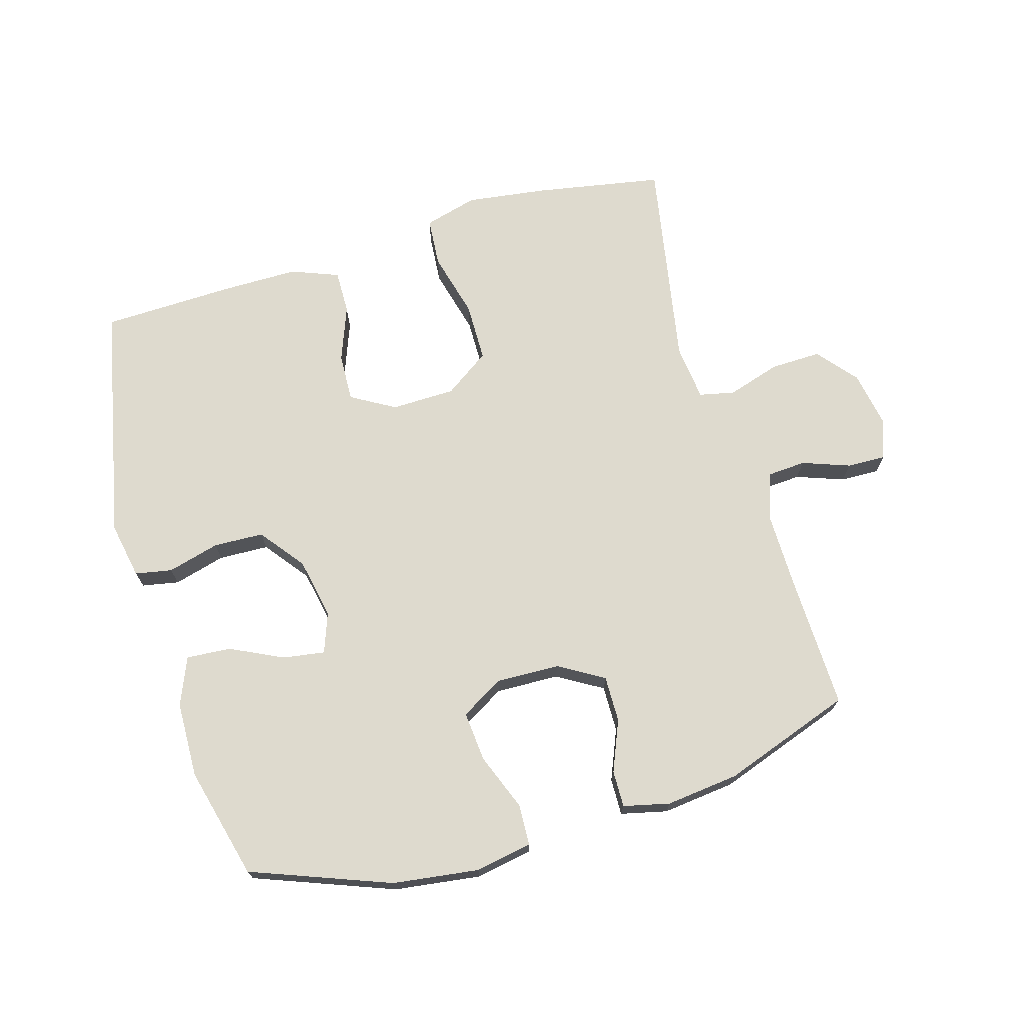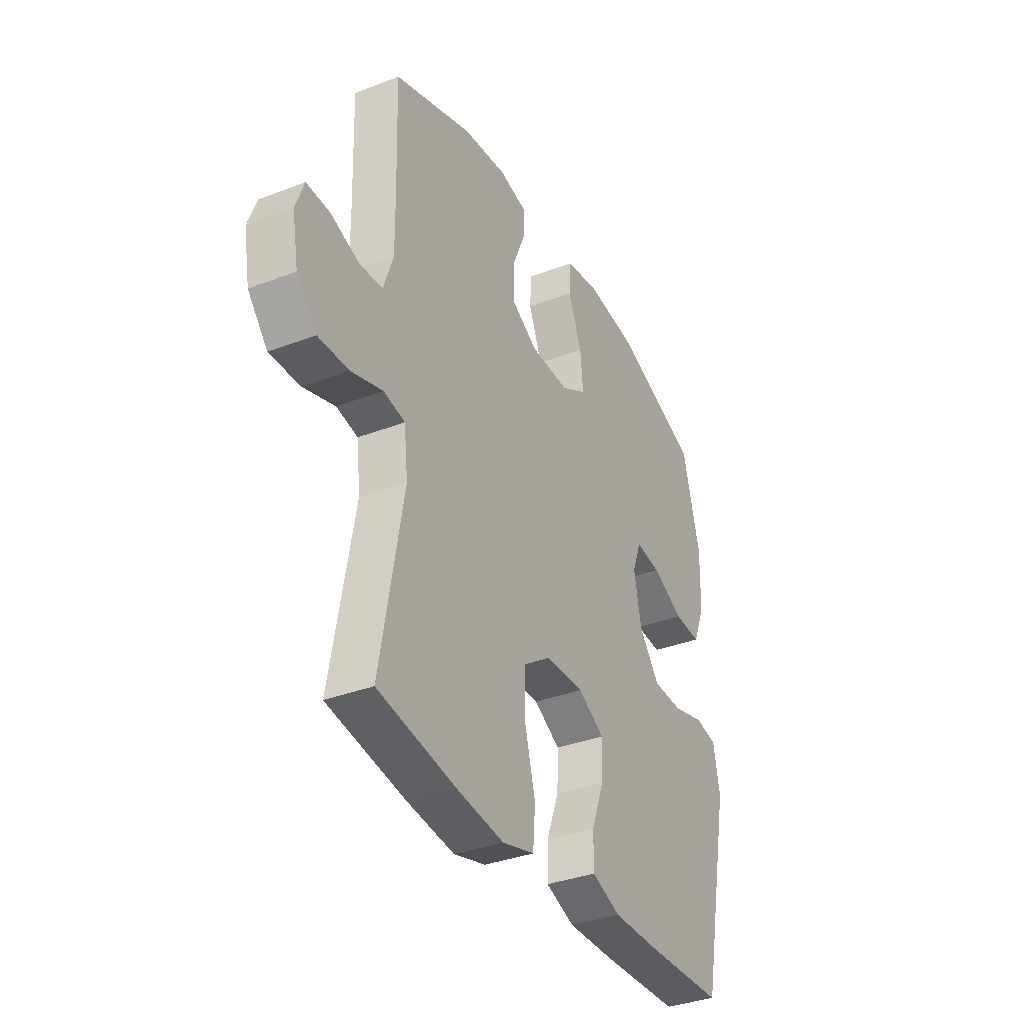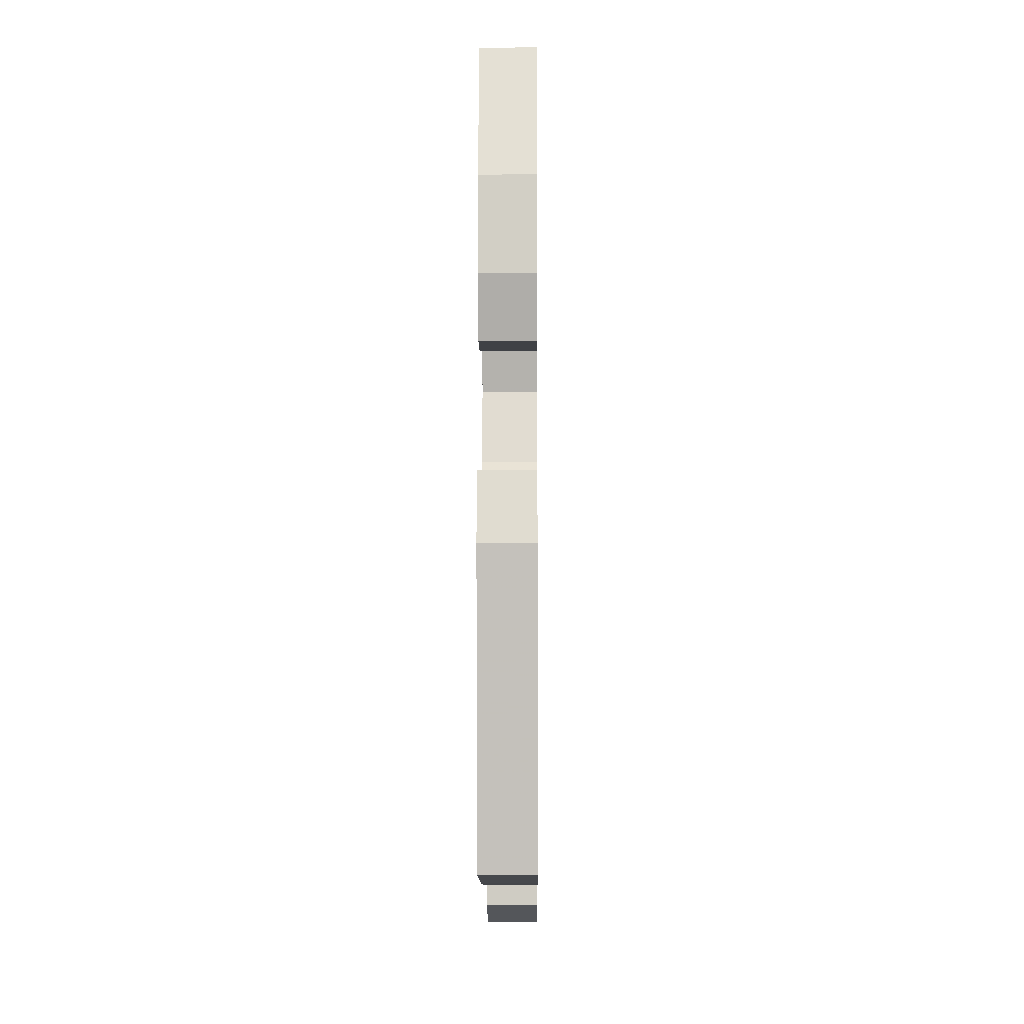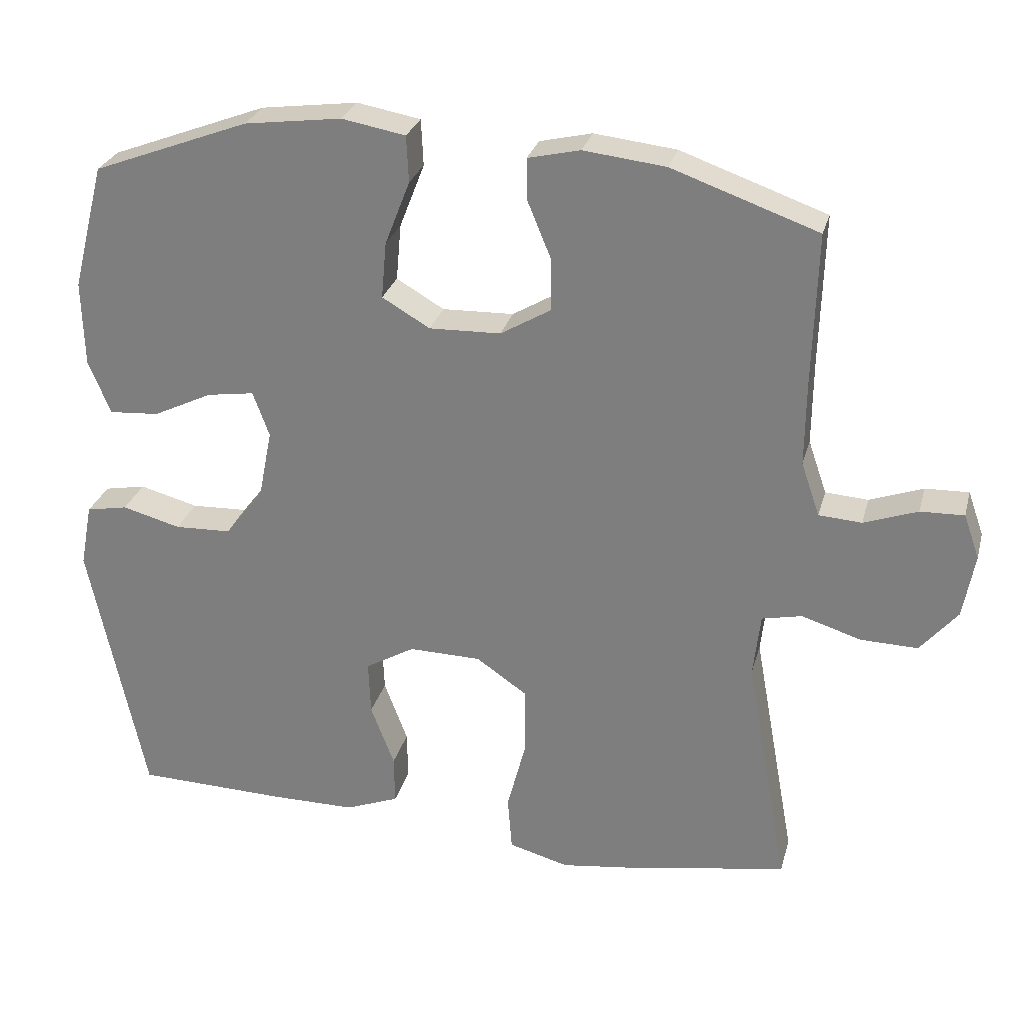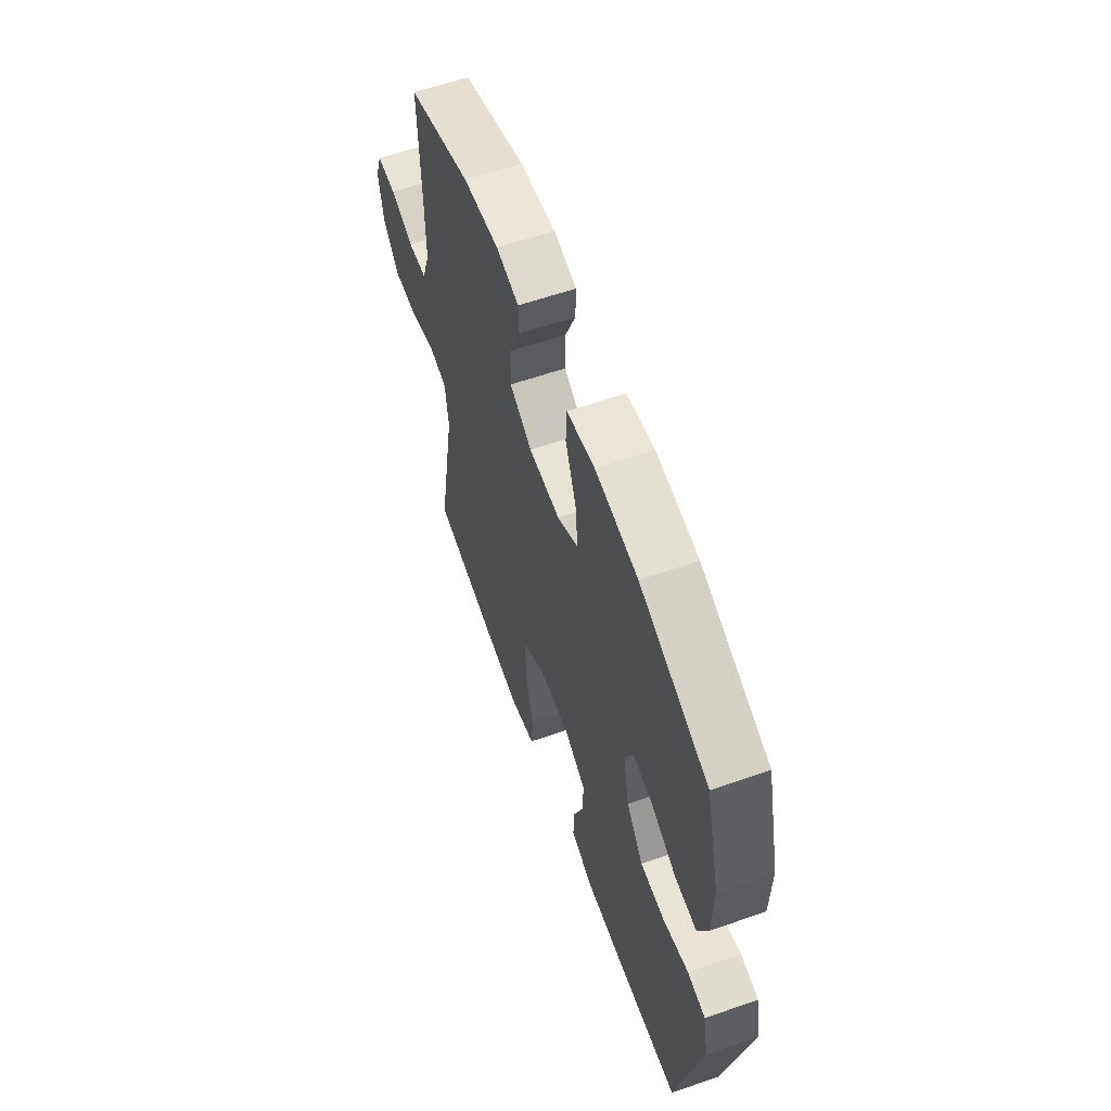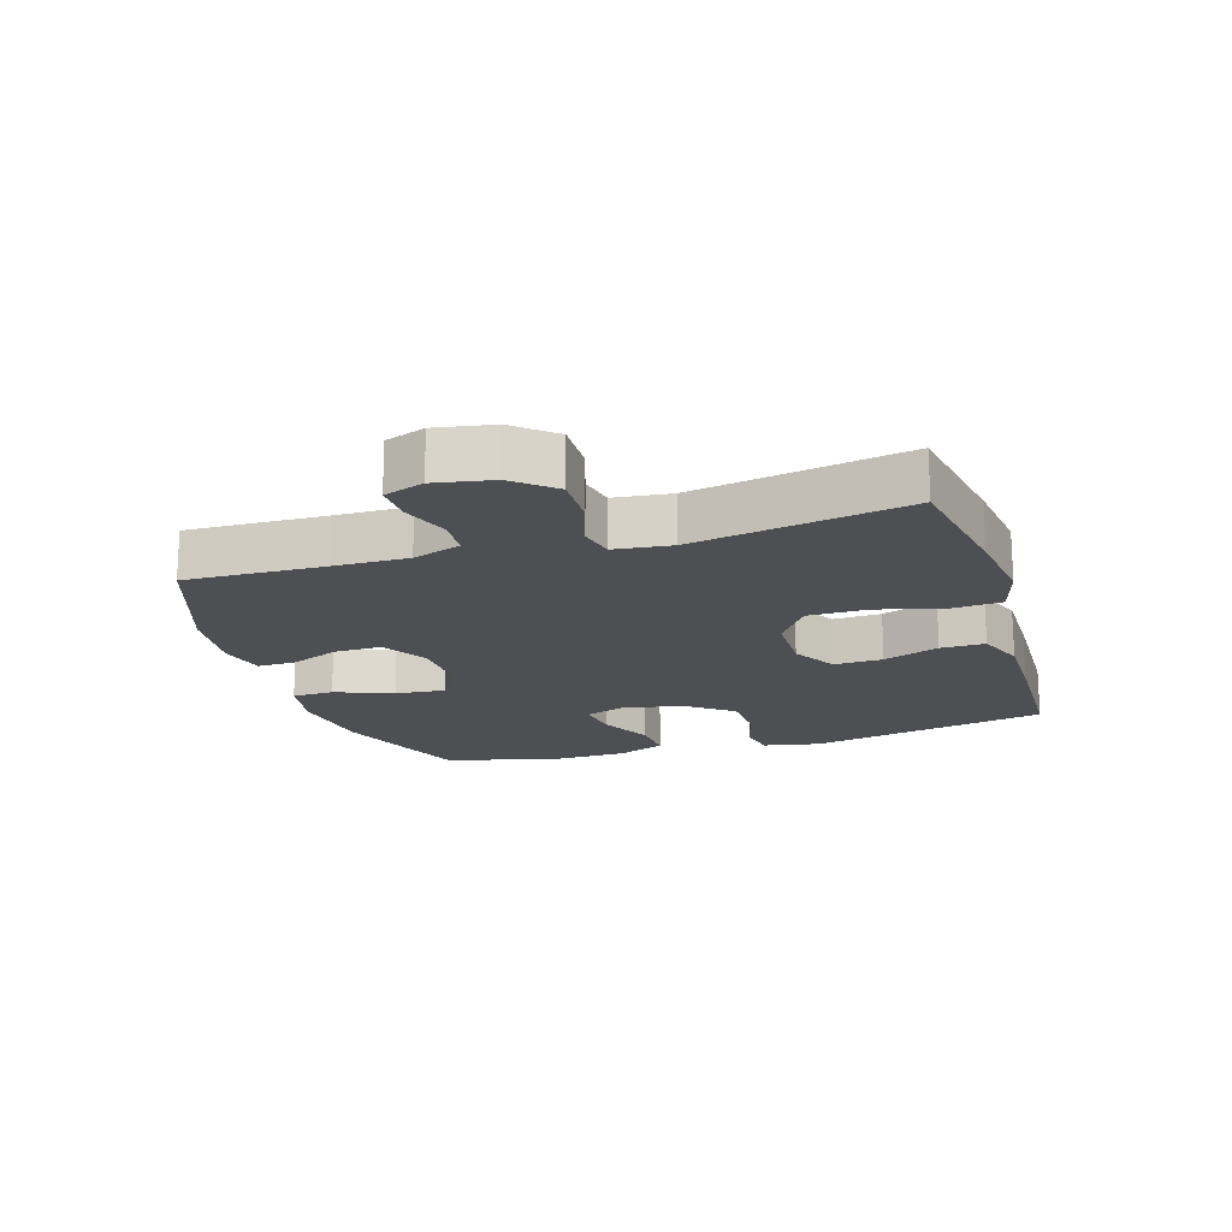
<metadata>
{"format":"obj","ext":"obj","renderer":"f3d","projection":"perspective","resolution":1024,"background":"white","views":[{"elev":71.1,"azim":-16.3,"up":"+Y"},{"elev":-35.2,"azim":117.1,"up":"+Z"},{"elev":-9.8,"azim":-89.5,"up":"+Z"},{"elev":27.7,"azim":14.3,"up":"+Z"},{"elev":60.1,"azim":-109.6,"up":"+Z"},{"elev":-17.8,"azim":107.1,"up":"+Y"}]}
</metadata>
<code>
v -0.5 0.07 -0.5
v -0.578 0.07 -0.126
v -0.561 0.07 -0.037
v -0.503 0.07 -0.026
v -0.421 0.07 -0.048
v -0.342 0.07 -0.045
v -0.288 0.07 0.025
v -0.269 0.07 0.121
v -0.292 0.07 0.184
v -0.358 0.07 0.174
v -0.441 0.07 0.134
v -0.511 0.07 0.129
v -0.542 0.07 0.204
v -0.545 0.07 0.324
v -0.5 0.07 0.5
v -0.281 0.07 0.583
v -0.145 0.07 0.601
v -0.056 0.07 0.585
v -0.053 0.07 0.52
v -0.088 0.07 0.43
v -0.095 0.07 0.351
v -0.028 0.07 0.312
v 0.072 0.07 0.315
v 0.143 0.07 0.357
v 0.142 0.07 0.43
v 0.109 0.07 0.51
v 0.108 0.07 0.568
v 0.181 0.07 0.585
v 0.296 0.07 0.572
v 0.5 0.07 0.5
v 0.494 0.07 0.285
v 0.493 0.07 0.169
v 0.519 0.07 0.094
v 0.579 0.07 0.09
v 0.654 0.07 0.117
v 0.715 0.07 0.119
v 0.737 0.07 0.057
v 0.721 0.07 -0.033
v 0.669 0.07 -0.095
v 0.589 0.07 -0.093
v 0.506 0.07 -0.067
v 0.45 0.07 -0.079
v 0.44 0.07 -0.168
v 0.5 0.07 -0.5
v 0.299 0.07 -0.536
v 0.172 0.07 -0.553
v 0.088 0.07 -0.53
v 0.082 0.07 -0.453
v 0.109 0.07 -0.349
v 0.108 0.07 -0.256
v 0.037 0.07 -0.207
v -0.064 0.07 -0.205
v -0.133 0.07 -0.245
v -0.13 0.07 -0.321
v -0.097 0.07 -0.408
v -0.096 0.07 -0.477
v -0.171 0.07 -0.506
v -0.29 0.07 -0.506
v -0.5 0 -0.5
v -0.578 0 -0.126
v -0.561 0 -0.037
v -0.503 0 -0.026
v -0.421 0 -0.048
v -0.342 0 -0.045
v -0.288 0 0.025
v -0.269 0 0.121
v -0.292 0 0.184
v -0.358 0 0.174
v -0.441 0 0.134
v -0.511 0 0.129
v -0.542 0 0.204
v -0.545 0 0.324
v -0.5 0 0.5
v -0.281 0 0.583
v -0.145 0 0.601
v -0.056 0 0.585
v -0.053 0 0.52
v -0.088 0 0.43
v -0.095 0 0.351
v -0.028 0 0.312
v 0.072 0 0.315
v 0.143 0 0.357
v 0.142 0 0.43
v 0.109 0 0.51
v 0.108 0 0.568
v 0.181 0 0.585
v 0.296 0 0.572
v 0.5 0 0.5
v 0.494 0 0.285
v 0.493 0 0.169
v 0.519 0 0.094
v 0.579 0 0.09
v 0.654 0 0.117
v 0.715 0 0.119
v 0.737 0 0.057
v 0.721 0 -0.033
v 0.669 0 -0.095
v 0.589 0 -0.093
v 0.506 0 -0.067
v 0.45 0 -0.079
v 0.44 0 -0.168
v 0.5 0 -0.5
v 0.299 0 -0.536
v 0.172 0 -0.553
v 0.088 0 -0.53
v 0.082 0 -0.453
v 0.109 0 -0.349
v 0.108 0 -0.256
v 0.037 0 -0.207
v -0.064 0 -0.205
v -0.133 0 -0.245
v -0.13 0 -0.321
v -0.097 0 -0.408
v -0.096 0 -0.477
v -0.171 0 -0.506
v -0.29 0 -0.506
f 3 4 5
f 2 3 5
f 1 2 5
f 58 1 5
f 57 58 5
f 56 57 5
f 55 56 5
f 54 55 5
f 53 54 5 6
f 52 53 6 7
f 51 52 7 8
f 50 51 8 9
f 47 48 49
f 46 47 49
f 45 46 49
f 44 45 49
f 43 44 49
f 42 43 49 50
f 39 40 41
f 38 39 41
f 37 38 41
f 36 37 41
f 35 36 41
f 34 35 41
f 33 34 41 42
f 42 50 9
f 33 42 9
f 32 33 9
f 29 30 31
f 28 29 31
f 27 28 31
f 26 27 31
f 25 26 31
f 24 25 31 32
f 18 19 20
f 17 18 20
f 16 17 20
f 15 16 20
f 14 15 20
f 13 14 20
f 12 13 20
f 11 12 20
f 10 11 20
f 9 10 20 21
f 23 24 32
f 22 23 32 9
f 9 21 22
f 63 62 61
f 63 61 60
f 63 60 59
f 63 59 116
f 63 116 115
f 63 115 114
f 63 114 113
f 63 113 112
f 64 63 112 111
f 65 64 111 110
f 66 65 110 109
f 67 66 109 108
f 107 106 105
f 107 105 104
f 107 104 103
f 107 103 102
f 107 102 101
f 108 107 101 100
f 99 98 97
f 99 97 96
f 99 96 95
f 99 95 94
f 99 94 93
f 99 93 92
f 100 99 92 91
f 67 108 100
f 67 100 91
f 67 91 90
f 89 88 87
f 89 87 86
f 89 86 85
f 89 85 84
f 89 84 83
f 90 89 83 82
f 78 77 76
f 78 76 75
f 78 75 74
f 78 74 73
f 78 73 72
f 78 72 71
f 78 71 70
f 78 70 69
f 78 69 68
f 79 78 68 67
f 90 82 81
f 67 90 81 80
f 80 79 67
f 1 59 60 2
f 2 60 61 3
f 3 61 62 4
f 4 62 63 5
f 5 63 64 6
f 6 64 65 7
f 7 65 66 8
f 8 66 67 9
f 9 67 68 10
f 10 68 69 11
f 11 69 70 12
f 12 70 71 13
f 13 71 72 14
f 14 72 73 15
f 15 73 74 16
f 16 74 75 17
f 17 75 76 18
f 18 76 77 19
f 19 77 78 20
f 20 78 79 21
f 21 79 80 22
f 22 80 81 23
f 23 81 82 24
f 24 82 83 25
f 25 83 84 26
f 26 84 85 27
f 27 85 86 28
f 28 86 87 29
f 29 87 88 30
f 30 88 89 31
f 31 89 90 32
f 32 90 91 33
f 33 91 92 34
f 34 92 93 35
f 35 93 94 36
f 36 94 95 37
f 37 95 96 38
f 38 96 97 39
f 39 97 98 40
f 40 98 99 41
f 41 99 100 42
f 42 100 101 43
f 43 101 102 44
f 44 102 103 45
f 45 103 104 46
f 46 104 105 47
f 47 105 106 48
f 48 106 107 49
f 49 107 108 50
f 50 108 109 51
f 51 109 110 52
f 52 110 111 53
f 53 111 112 54
f 54 112 113 55
f 55 113 114 56
f 56 114 115 57
f 57 115 116 58
f 58 116 59 1

</code>
